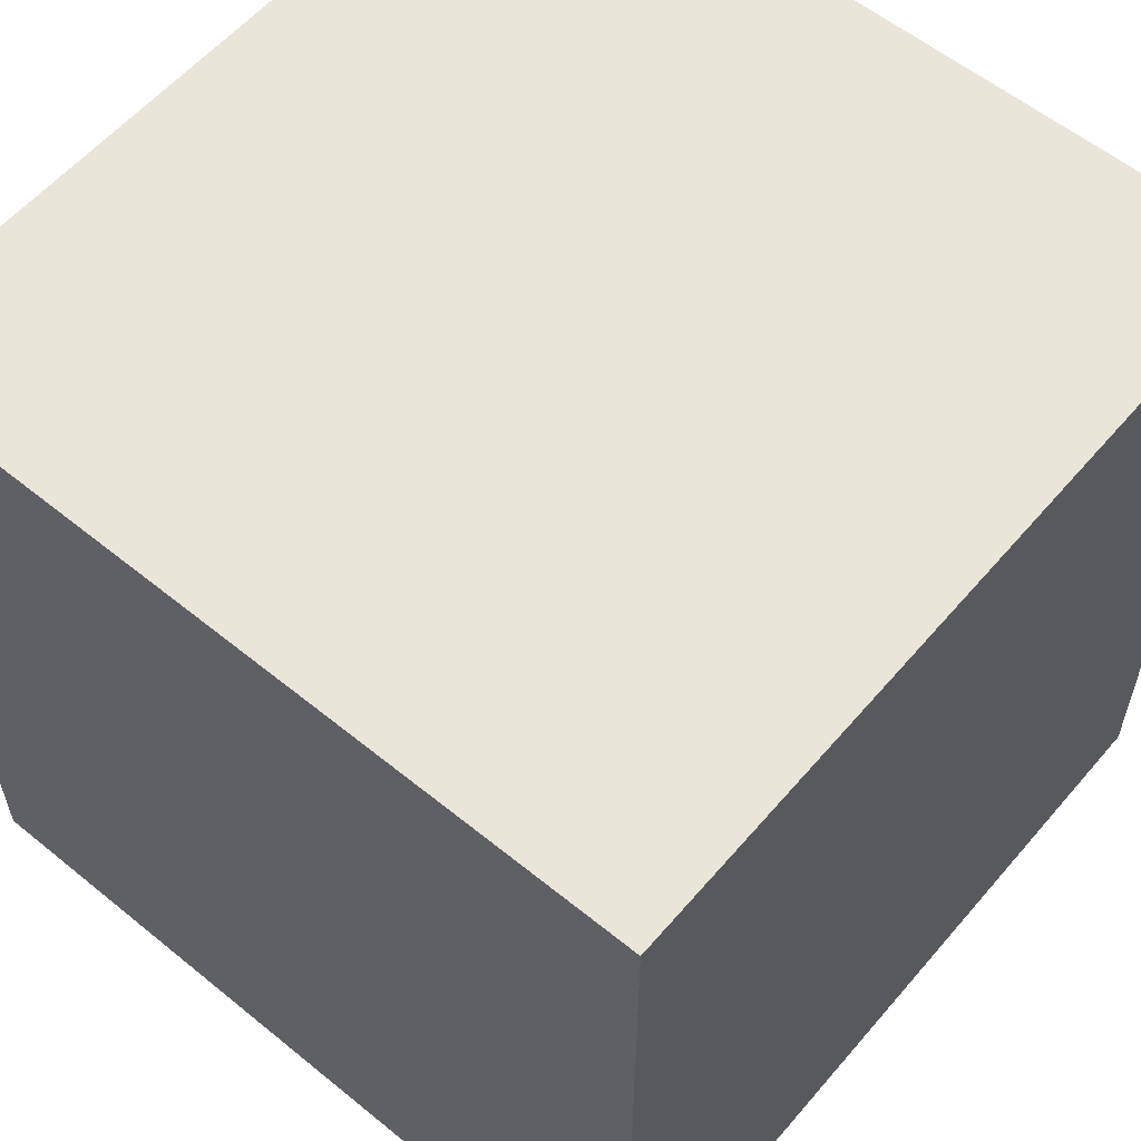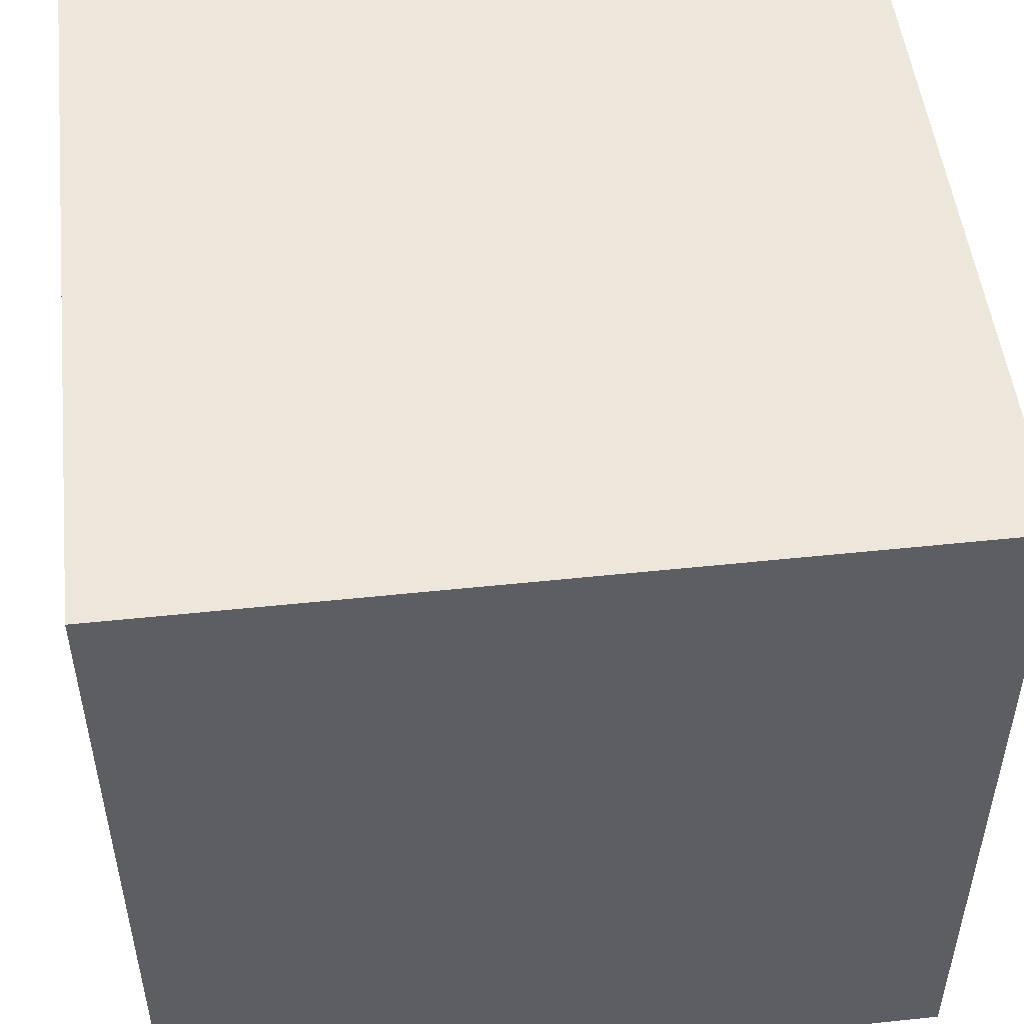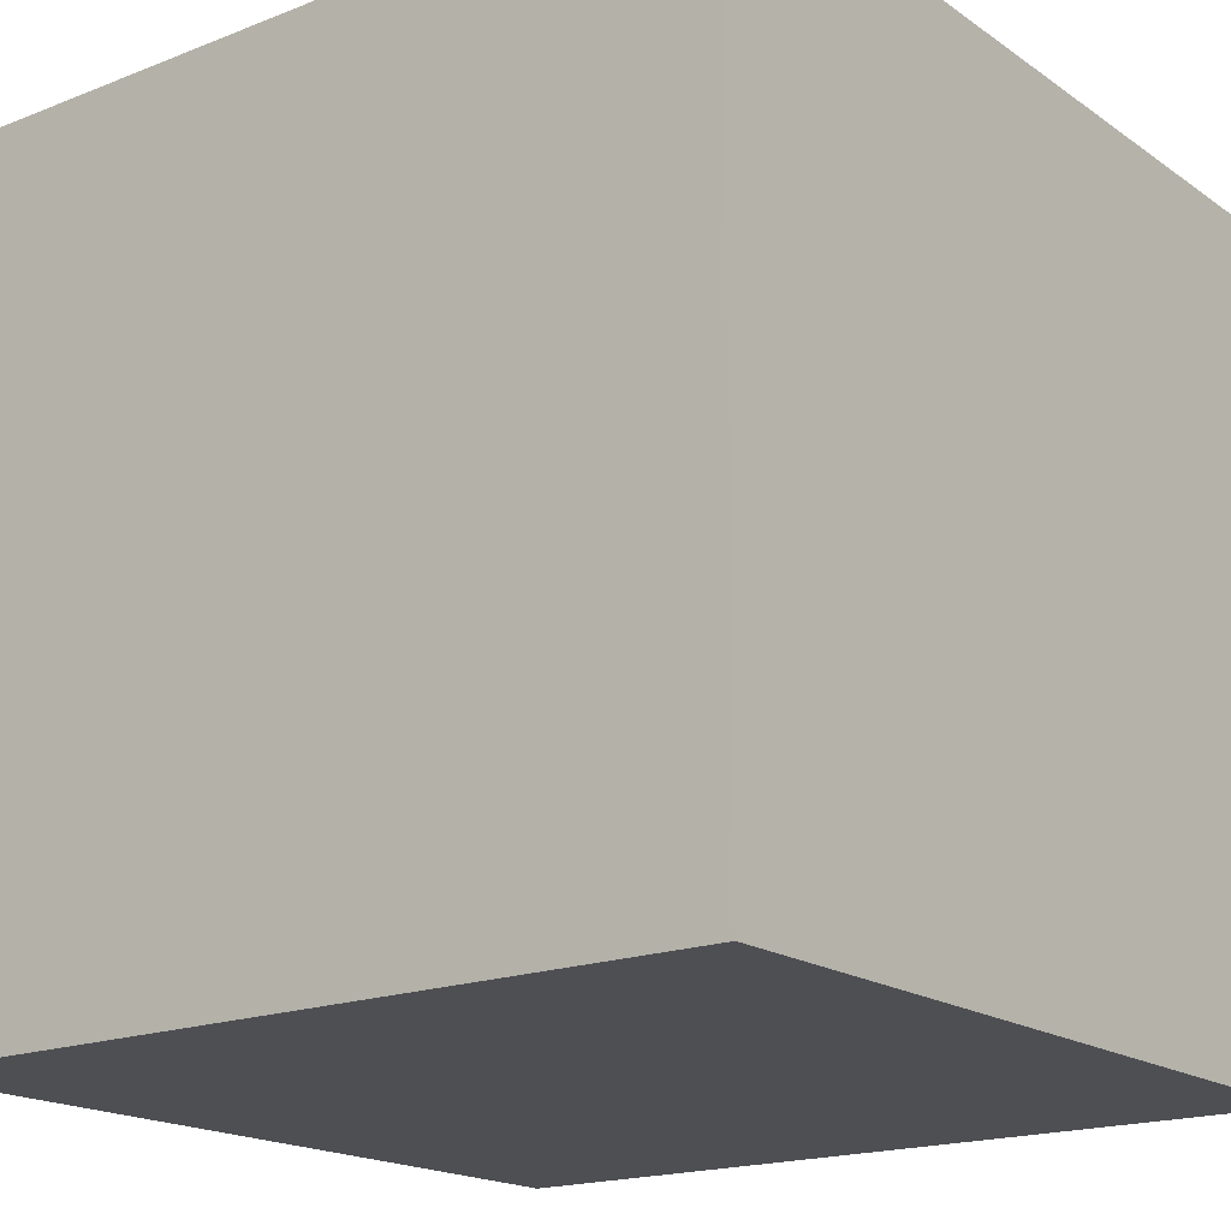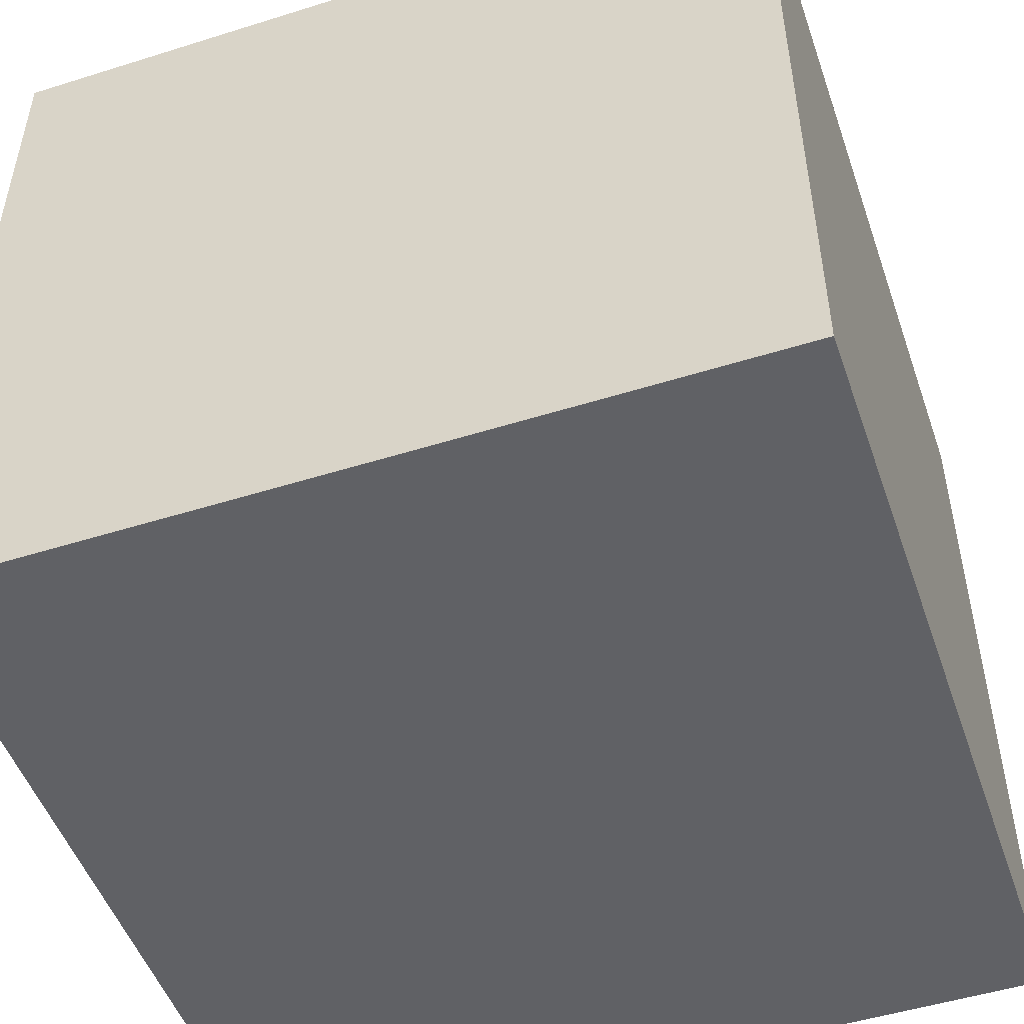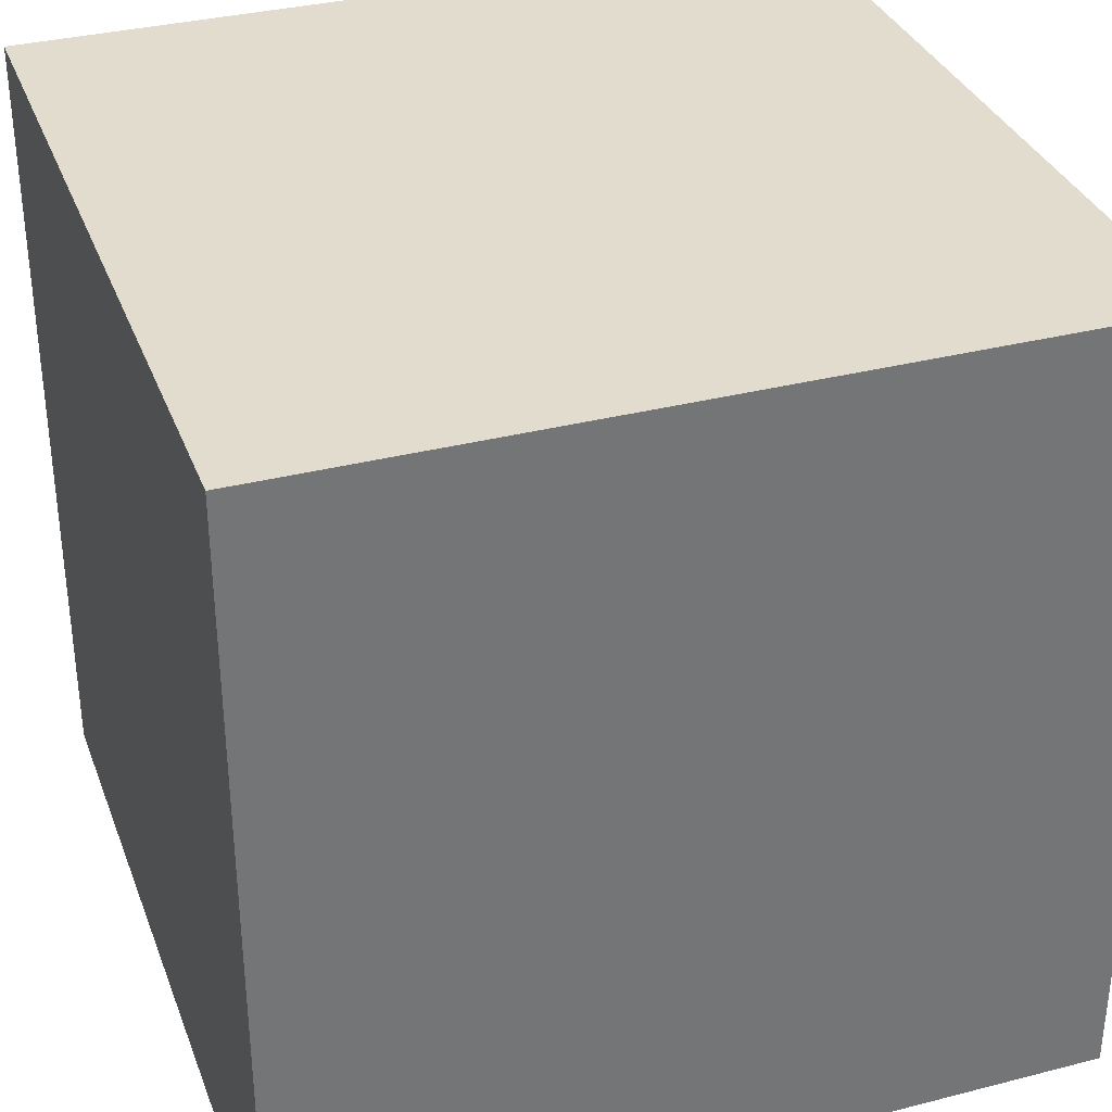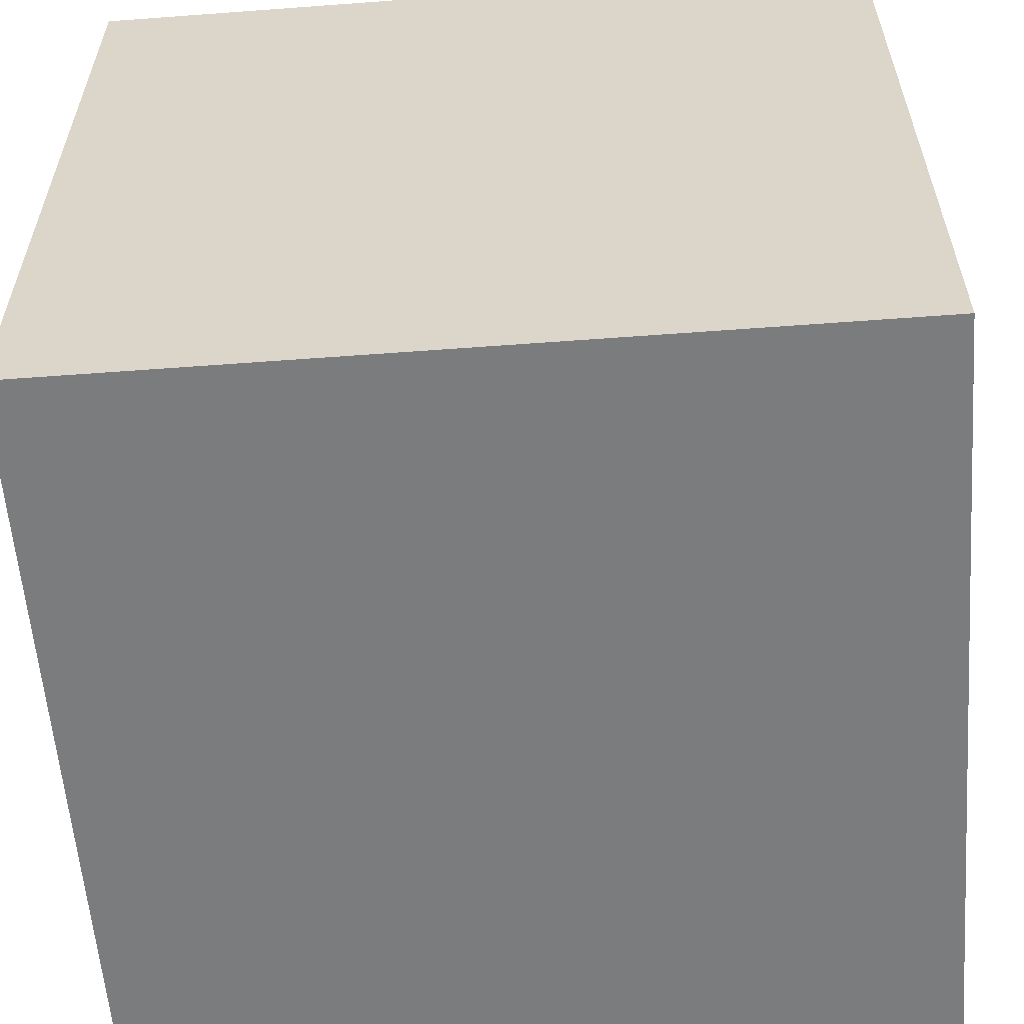
<metadata>
{"format":"obj","ext":"obj","renderer":"f3d","projection":"perspective","resolution":1024,"background":"white","views":[{"elev":58.0,"azim":-139.9,"up":"+Z"},{"elev":50.6,"azim":-96.6,"up":"+Z"},{"elev":-18.1,"azim":127.3,"up":"+Z"},{"elev":-50.3,"azim":19.0,"up":"+Y"},{"elev":34.1,"azim":160.9,"up":"+Z"},{"elev":-58.6,"azim":4.4,"up":"+Z"}]}
</metadata>
<code>
v 0 0 1
v 0 0 0
v 1 0 0
v 1 0 1
v 0 1 0
v 0 1 1
v 1 1 1
v 1 1 0
f 1 2 3 4
f 5 6 7 8
f 8 3 2 5
f 6 1 4 7
f 5 2 1 6
f 7 4 3 8

</code>
